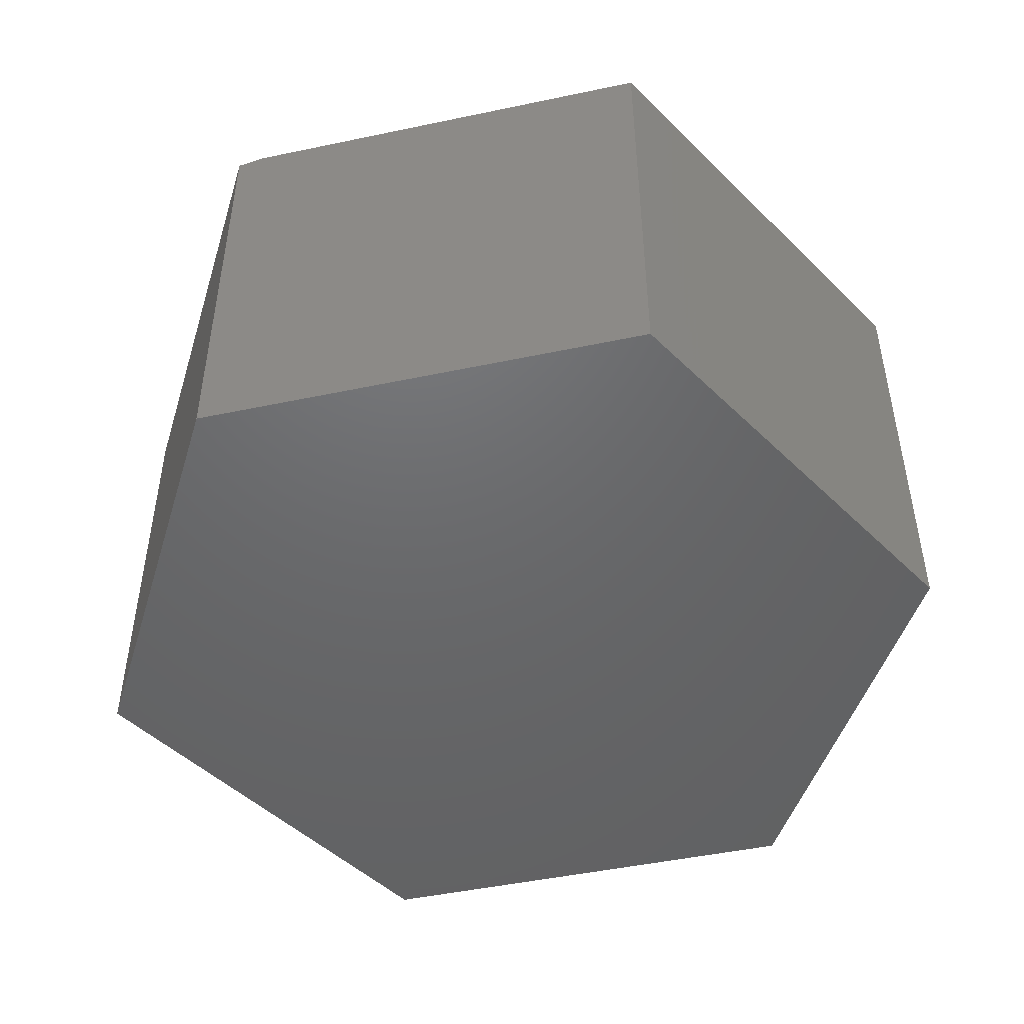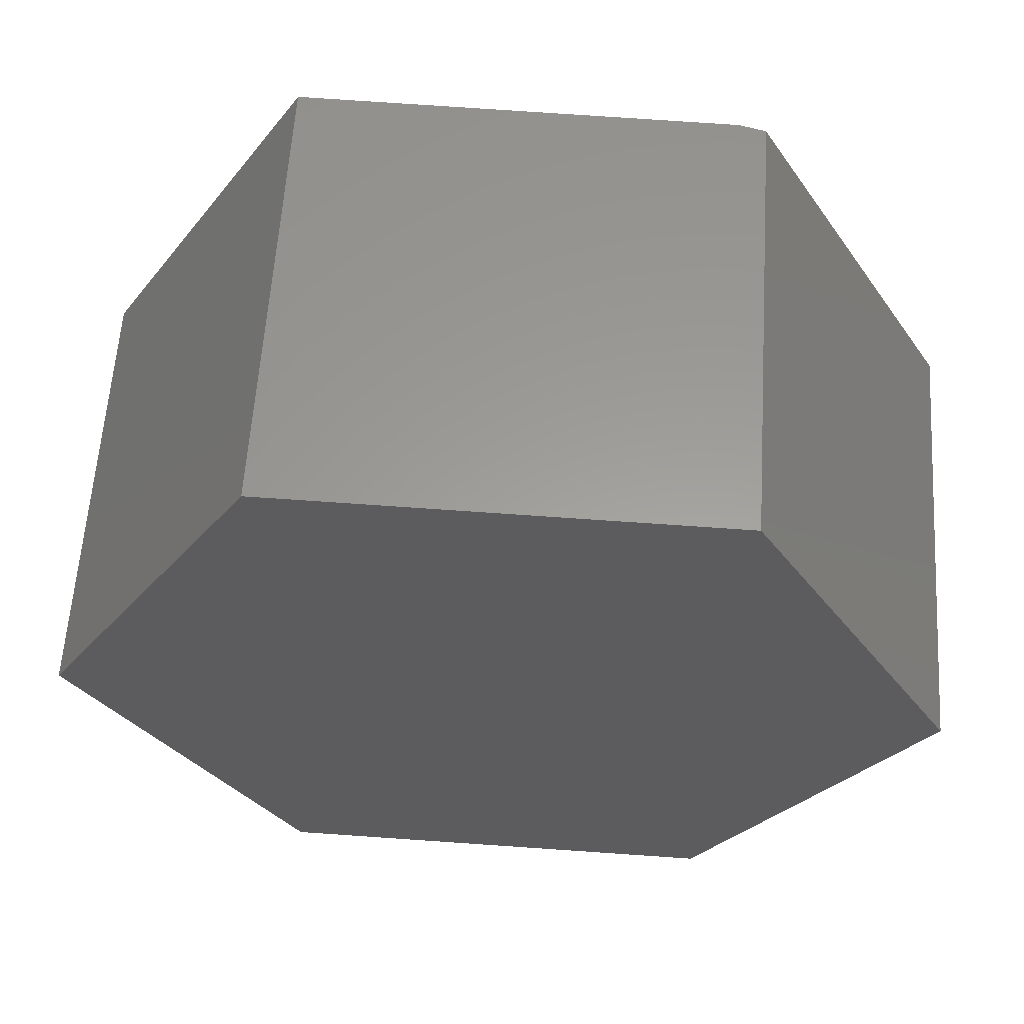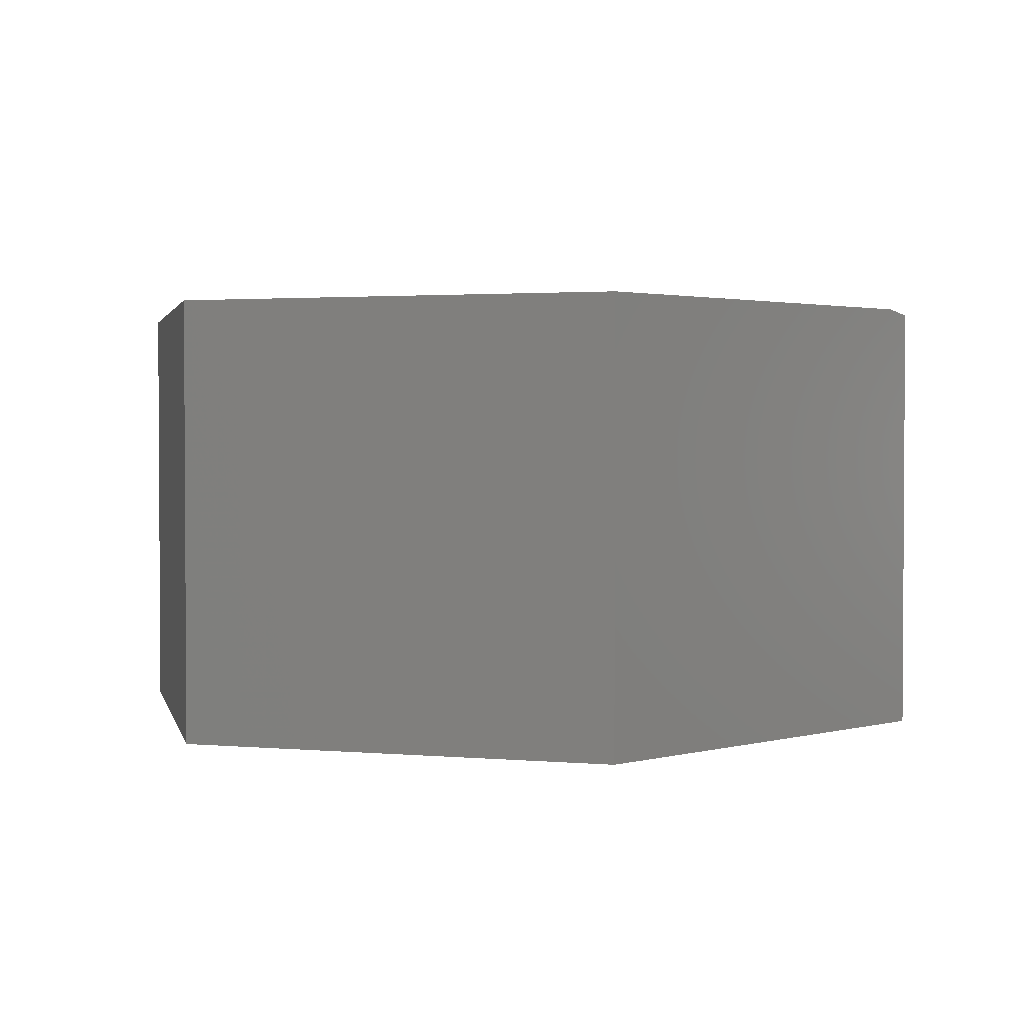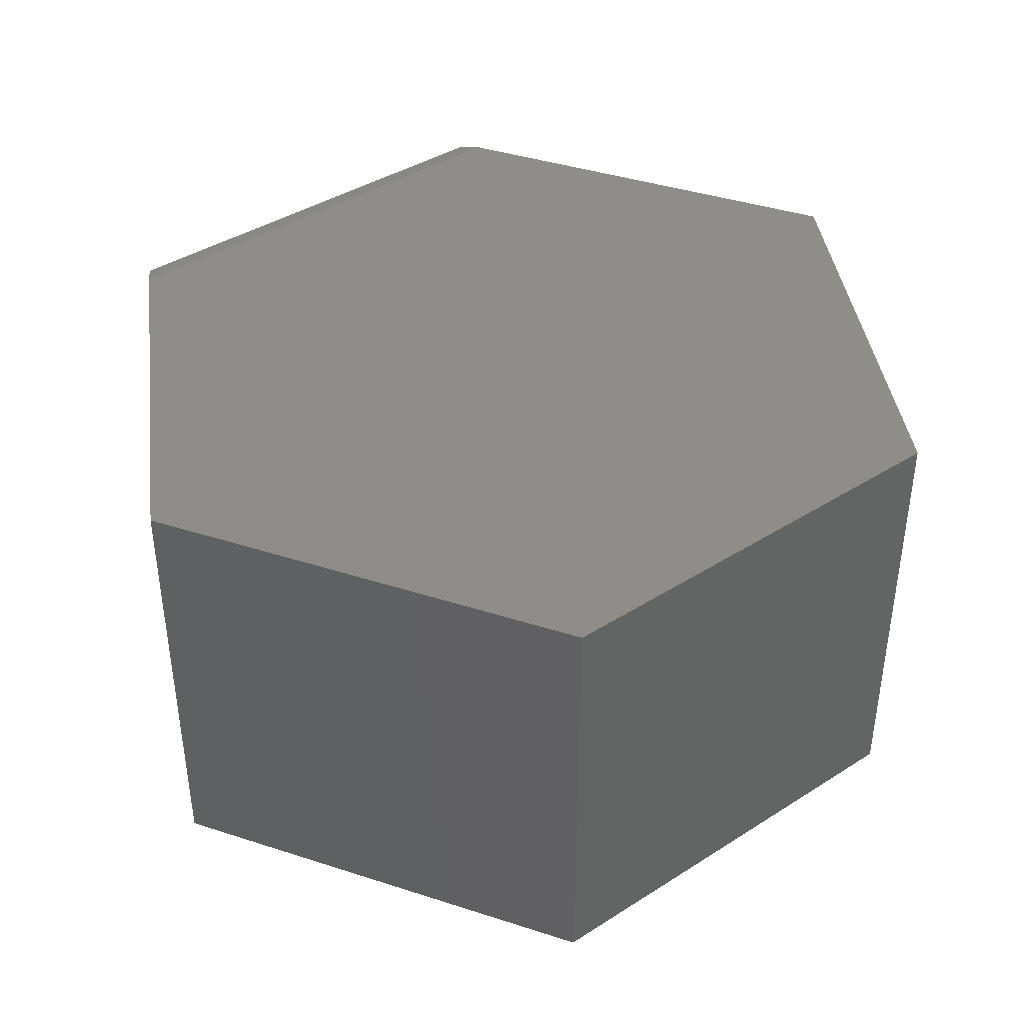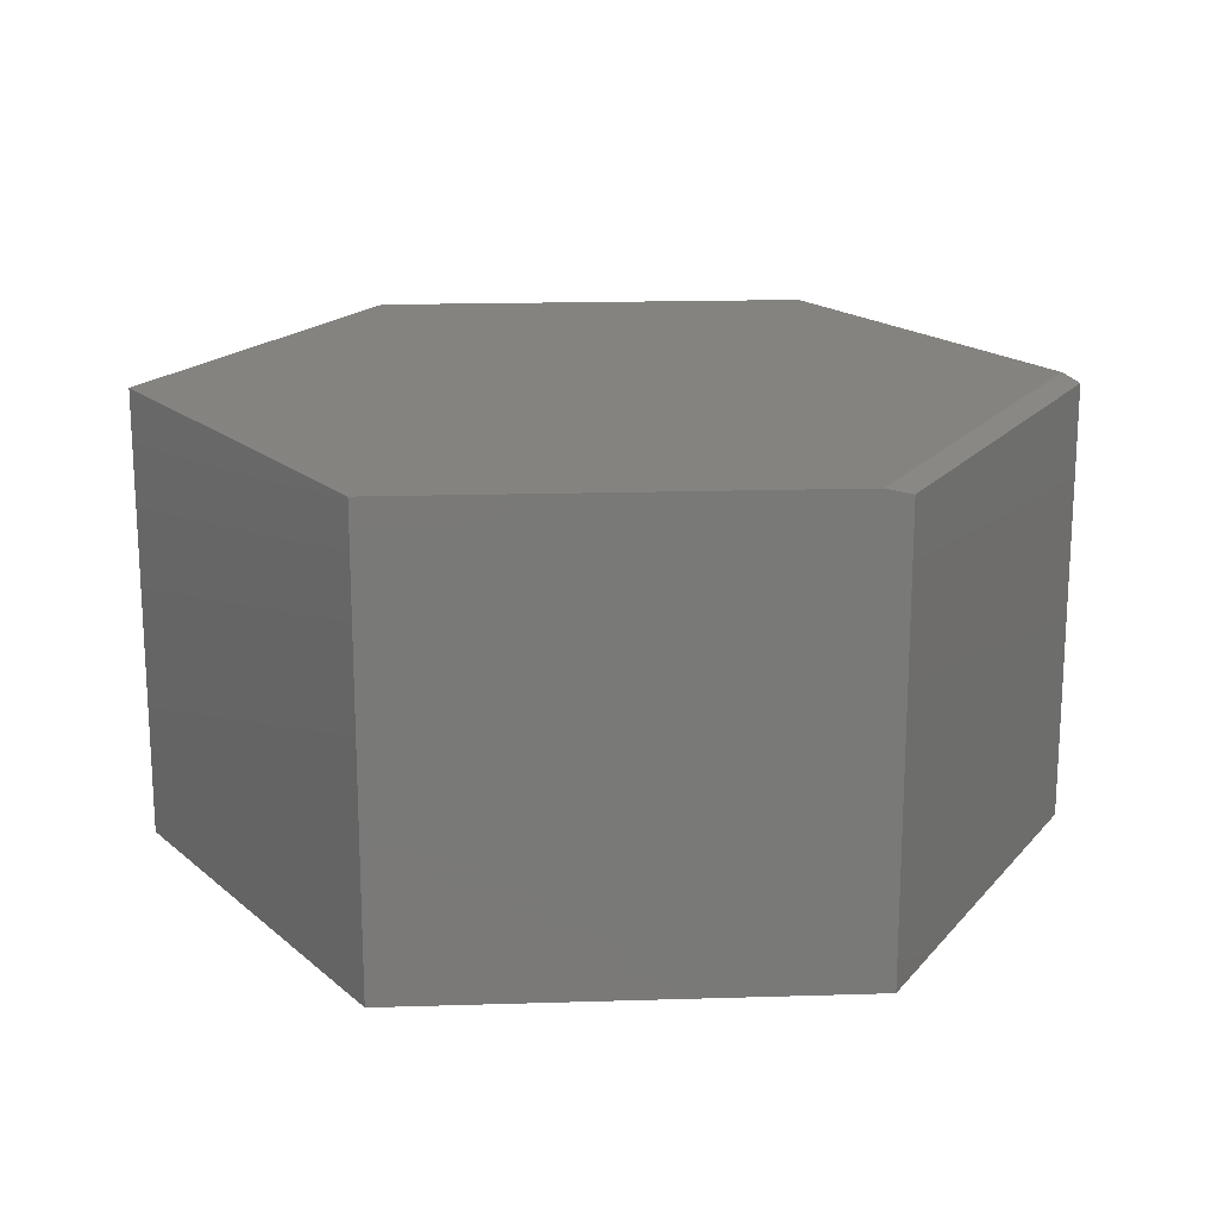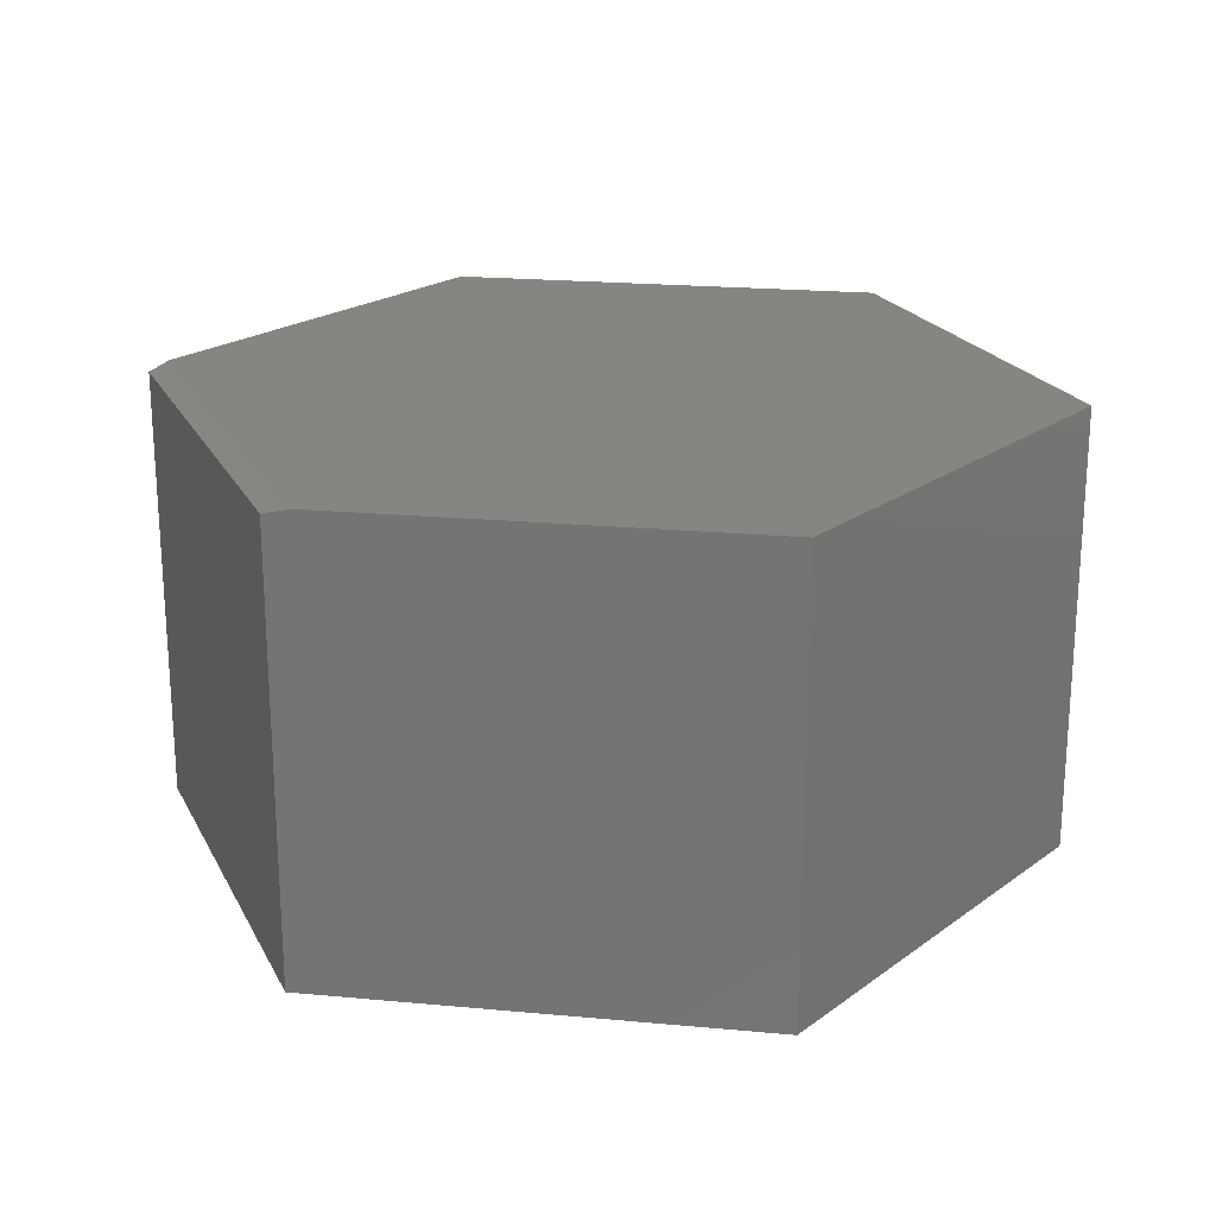
<metadata>
{"format":"stl","ext":"stl","renderer":"f3d","projection":"perspective","resolution":1024,"background":"white","views":[{"elev":-47.6,"azim":-46.3,"up":"+Z"},{"elev":60.1,"azim":-176.3,"up":"+Y"},{"elev":2.1,"azim":138.0,"up":"+Z"},{"elev":40.5,"azim":22.8,"up":"+Z"},{"elev":18.1,"azim":177.8,"up":"+Z"},{"elev":21.4,"azim":-50.4,"up":"+Z"}]}
</metadata>
<code>
# stl→obj: 14 verts, 24 faces
v 0.3092 0.5448 0.625
v -0.2861 0.5324 0.625
v 0.625 0.005345 0.625
v -0.6067 -0.03907 0.625
v 0.3224 -0.5341 0.625
v -0.3092 -0.5473 0.625
v -0.3224 0.5317 0
v -0.625 -0.007812 0
v -0.3224 0.5317 0.6172
v -0.625 -0.007812 0.6172
v 0.3092 0.5448 0
v -0.3092 -0.5473 0
v 0.625 0.005345 0
v 0.3224 -0.5341 0
f 1 2 3
f 3 2 4
f 3 4 5
f 5 4 6
f 7 8 9
f 9 8 10
f 1 11 2
f 2 11 7
f 2 7 9
f 8 12 10
f 10 12 6
f 10 6 4
f 4 2 10
f 10 2 9
f 11 13 7
f 7 13 8
f 13 14 8
f 8 14 12
f 13 11 3
f 3 11 1
f 14 13 5
f 5 13 3
f 6 12 5
f 5 12 14

</code>
